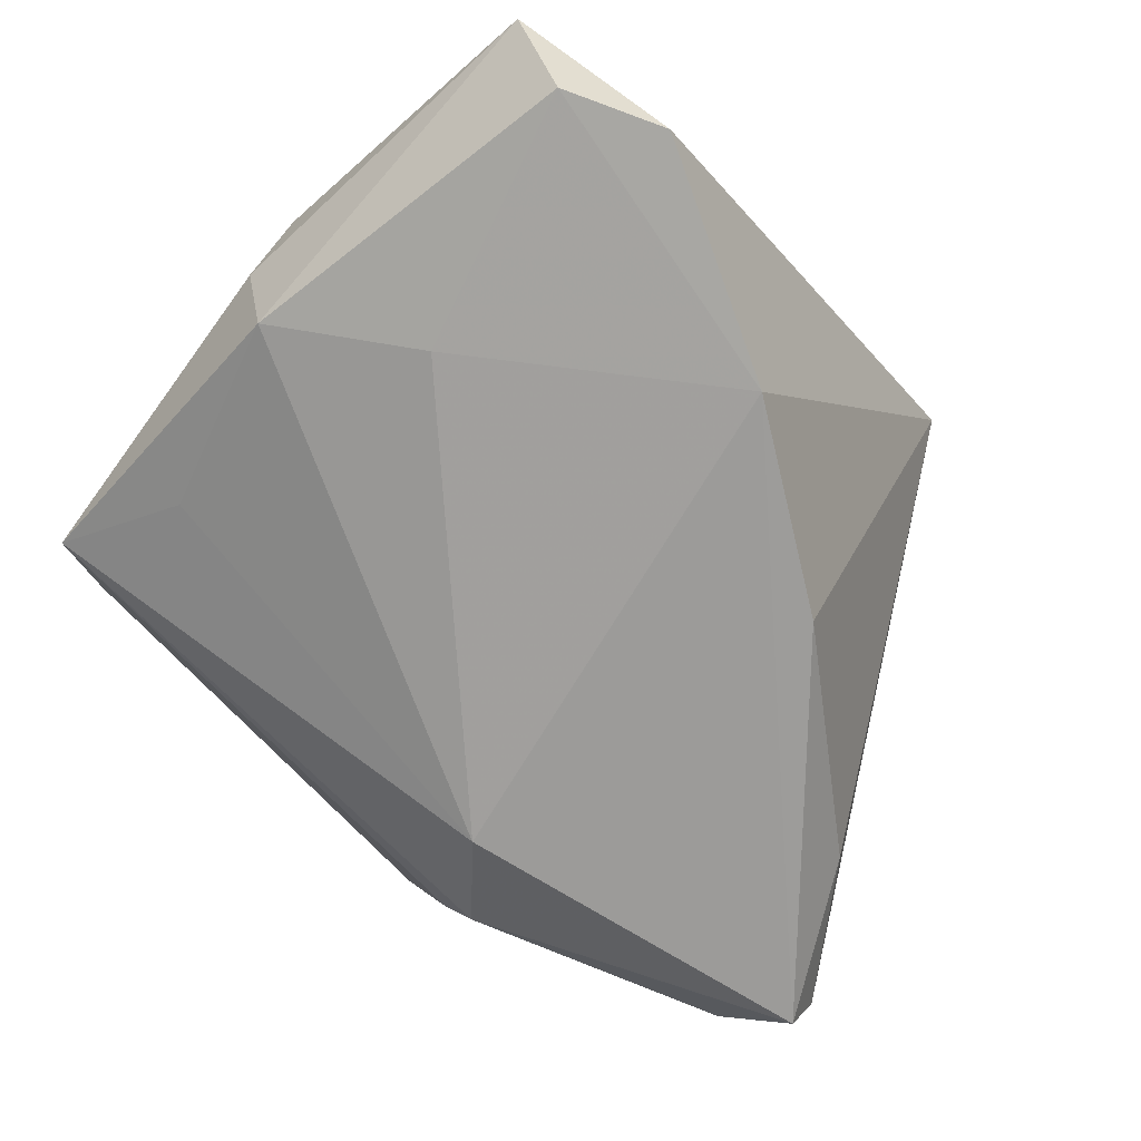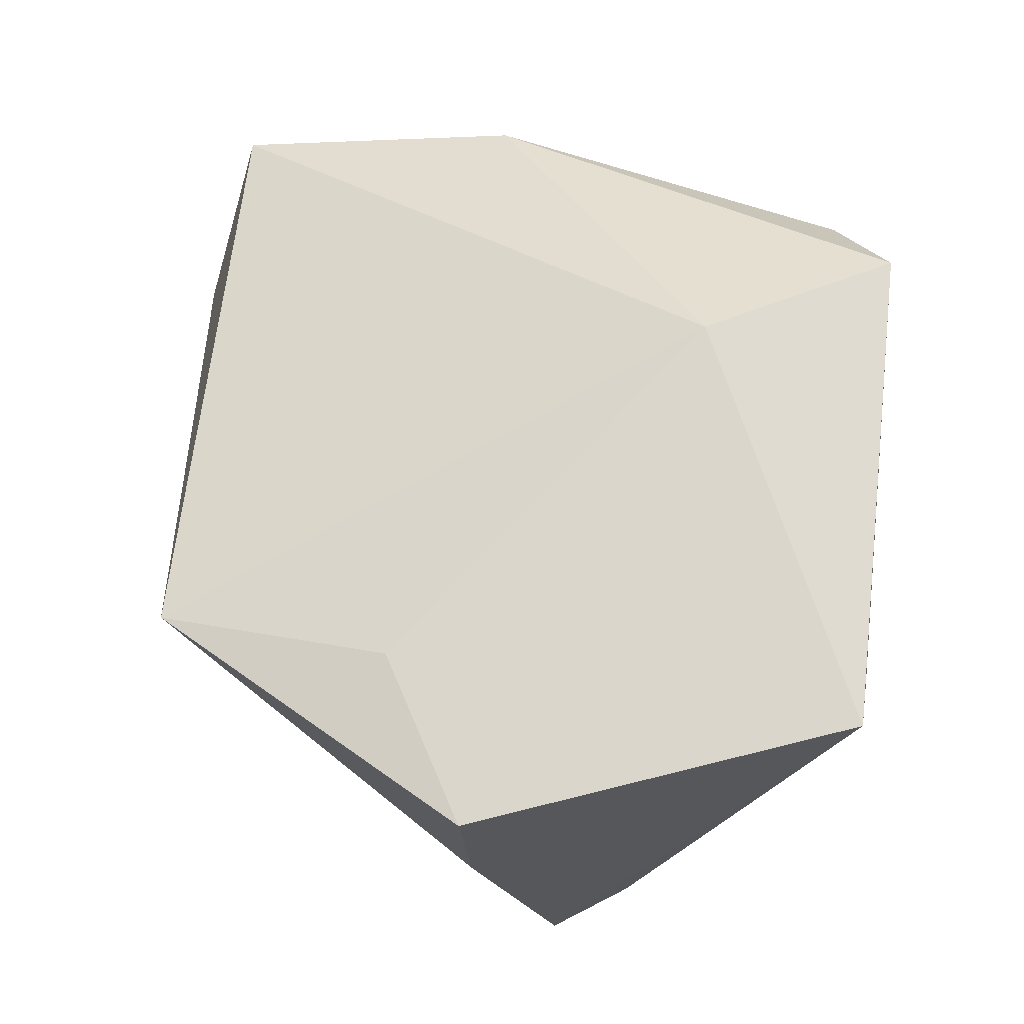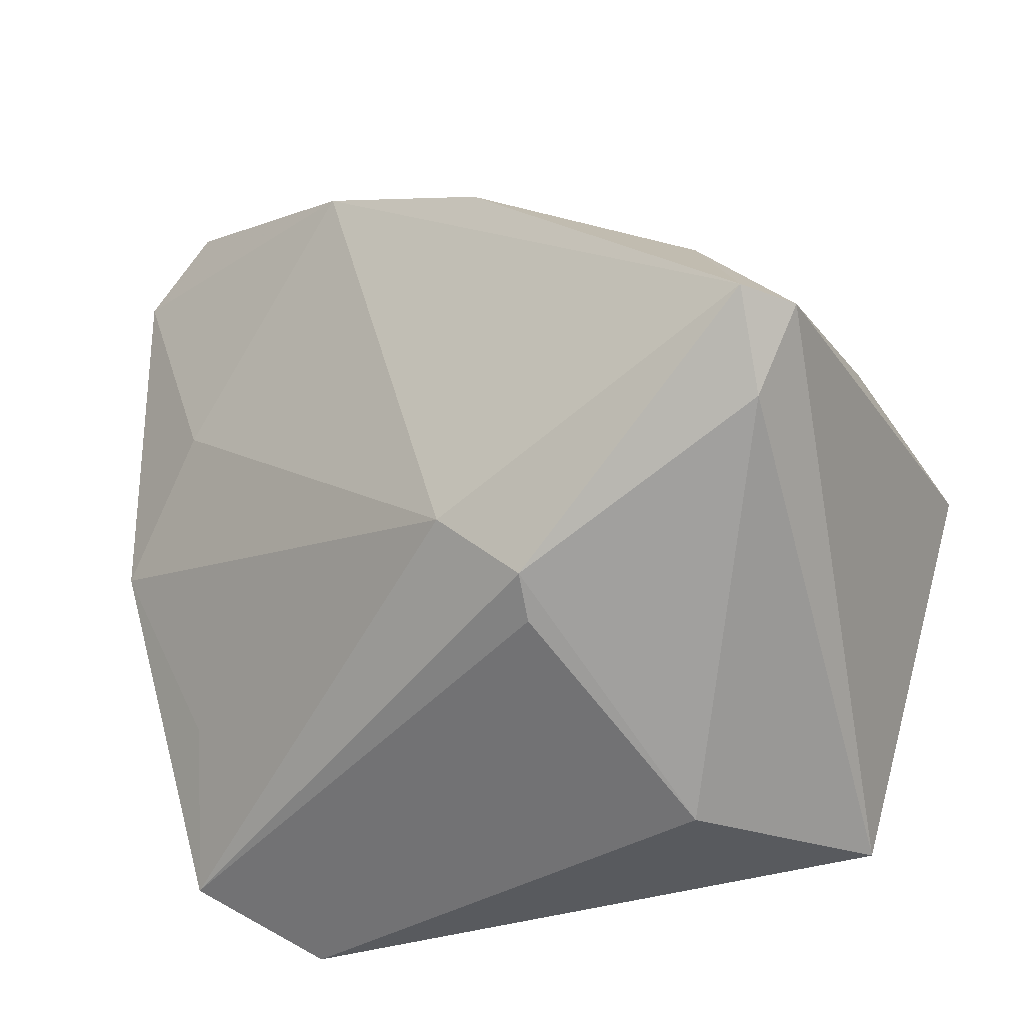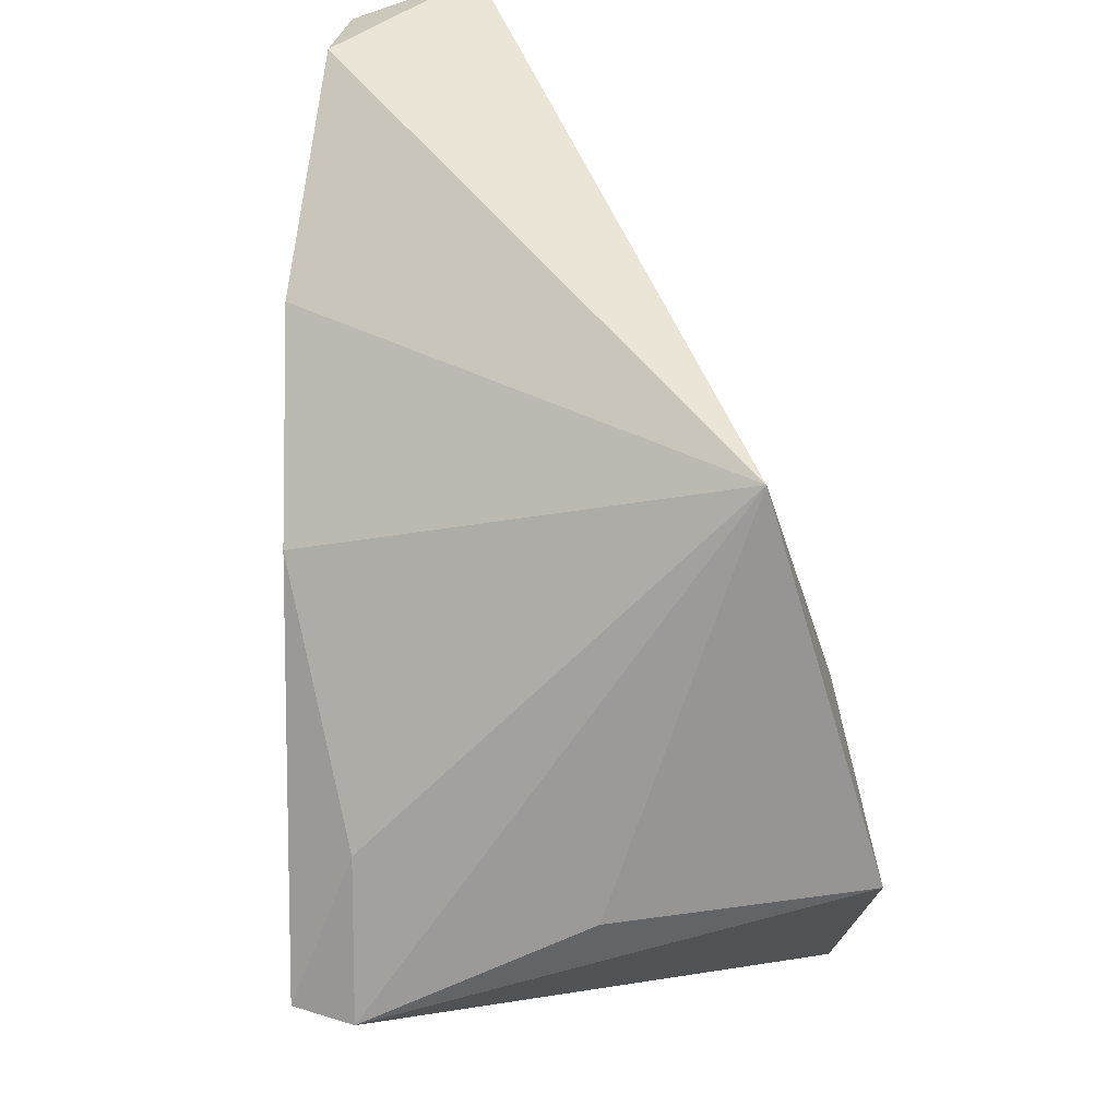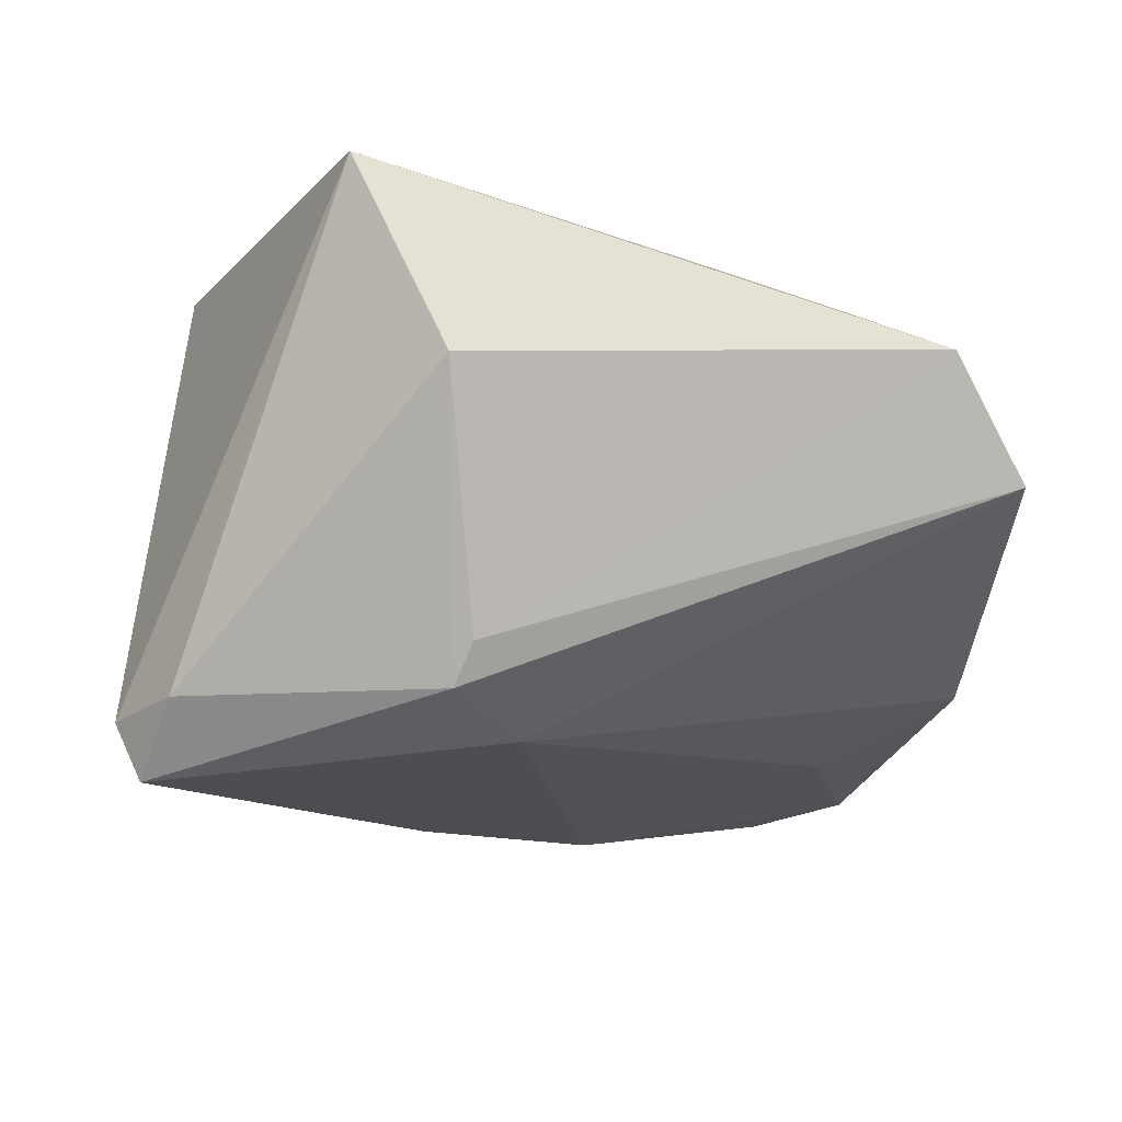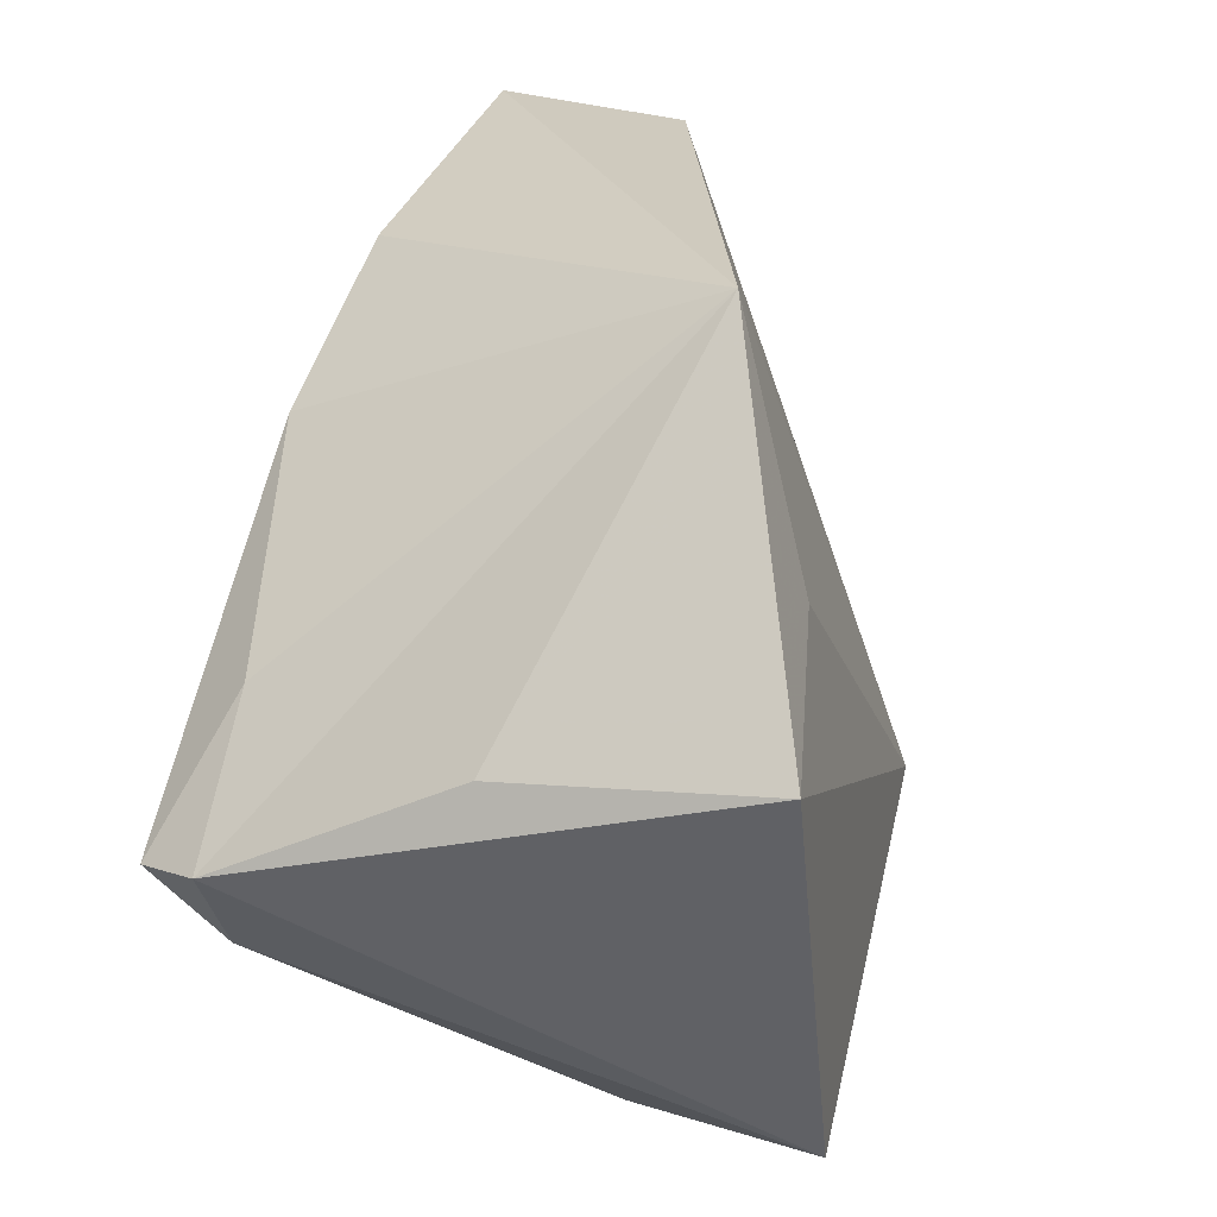
<metadata>
{"format":"obj","ext":"obj","renderer":"f3d","projection":"perspective","resolution":1024,"background":"white","views":[{"elev":-68.3,"azim":133.4,"up":"+Z"},{"elev":75.8,"azim":-85.1,"up":"+Z"},{"elev":-38.2,"azim":-146.9,"up":"+Y"},{"elev":54.5,"azim":-93.1,"up":"+Y"},{"elev":-16.8,"azim":-9.3,"up":"+Z"},{"elev":21.0,"azim":-73.2,"up":"+Y"}]}
</metadata>
<code>
v 0.03928 -0.02096 -0.009843
v 0.04542 0.04344 -0.02021
v -0.02448 0.01541 0.0268
v -0.03889 0.007273 -0.02326
v 0.03511 -0.04361 0.01118
v 0.04418 -0.03747 -0.001594
v 0.04851 0.002153 -0.01514
v 0.03466 0.01493 -0.02126
v -0.013 0.02537 -0.02889
v -0.01858 -0.04346 0.007699
v -0.04417 0.004965 0.03088
v -0.01586 -0.02827 -0.02376
v 0.03488 0.04907 -0.02248
v 0.0094 0.03819 -0.02773
v -0.05067 -0.00747 -0.024
v -0.007594 -0.01985 -0.0273
v -0.04762 -0.008386 -0.03072
v -0.01417 -0.03114 -0.0193
v -0.02891 -0.03997 0.03088
v -0.04618 0.00373 0.001727
v 0.01824 -0.01909 0.02866
v 0.05171 0.00244 -0.00464
v 0.05171 0.008019 0.004053
v 0.05171 0.04347 -0.006143
v -0.02094 0.04352 0.01873
v -0.04496 -0.01674 -0.02302
f 24 25 21
f 15 19 11
f 19 21 11
f 24 21 23
f 5 21 19
f 19 10 5
f 6 23 5
f 5 23 21
f 8 16 14
f 20 25 15
f 15 11 20
f 20 11 25
f 3 21 25
f 25 11 3
f 3 11 21
f 7 16 8
f 12 16 6
f 25 14 9
f 13 25 24
f 13 14 25
f 6 16 1
f 1 7 6
f 16 7 1
f 22 23 6
f 6 7 22
f 24 23 22
f 22 7 24
f 16 12 17
f 17 14 16
f 17 9 14
f 18 12 6
f 10 12 18
f 6 5 18
f 18 5 10
f 15 25 4
f 25 9 4
f 4 17 15
f 9 17 4
f 2 13 24
f 24 7 2
f 2 7 8
f 8 14 2
f 14 13 2
f 26 12 10
f 26 17 12
f 15 17 26
f 26 19 15
f 26 10 19

</code>
